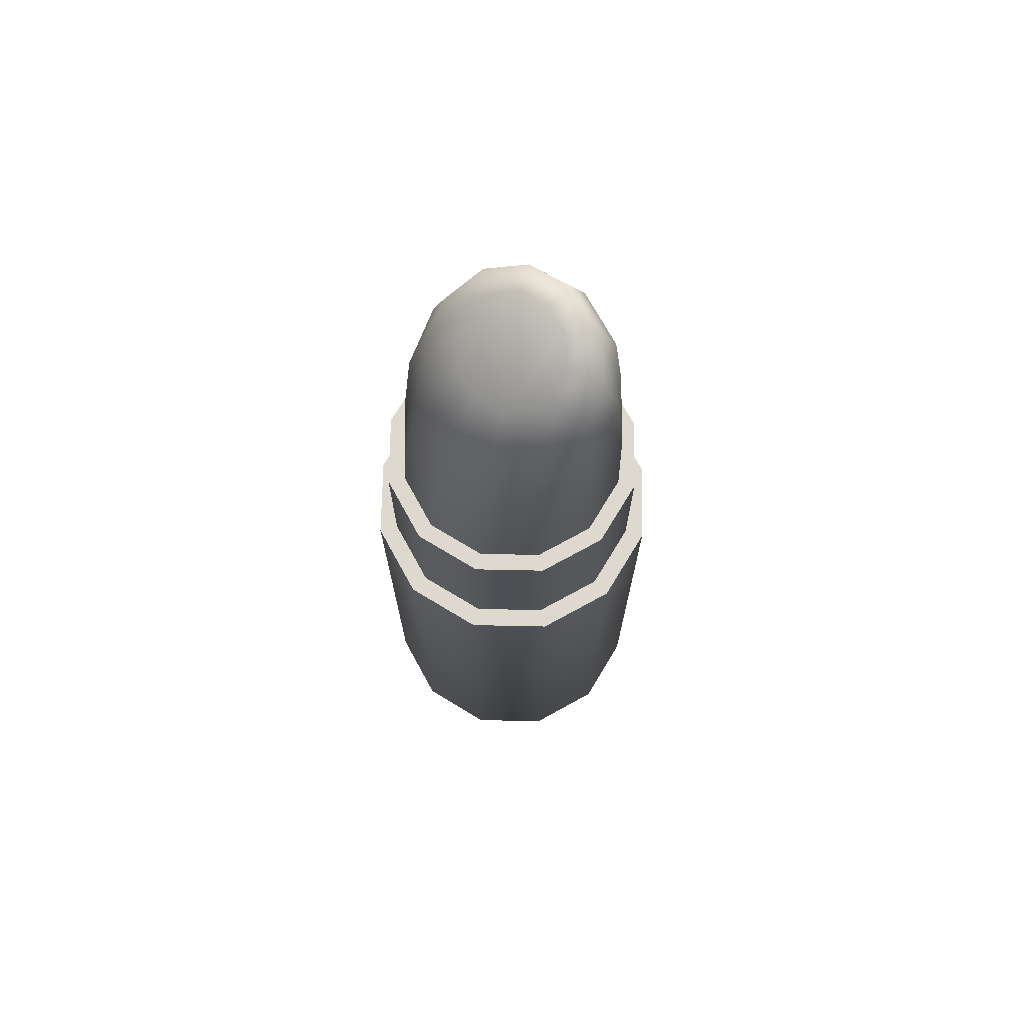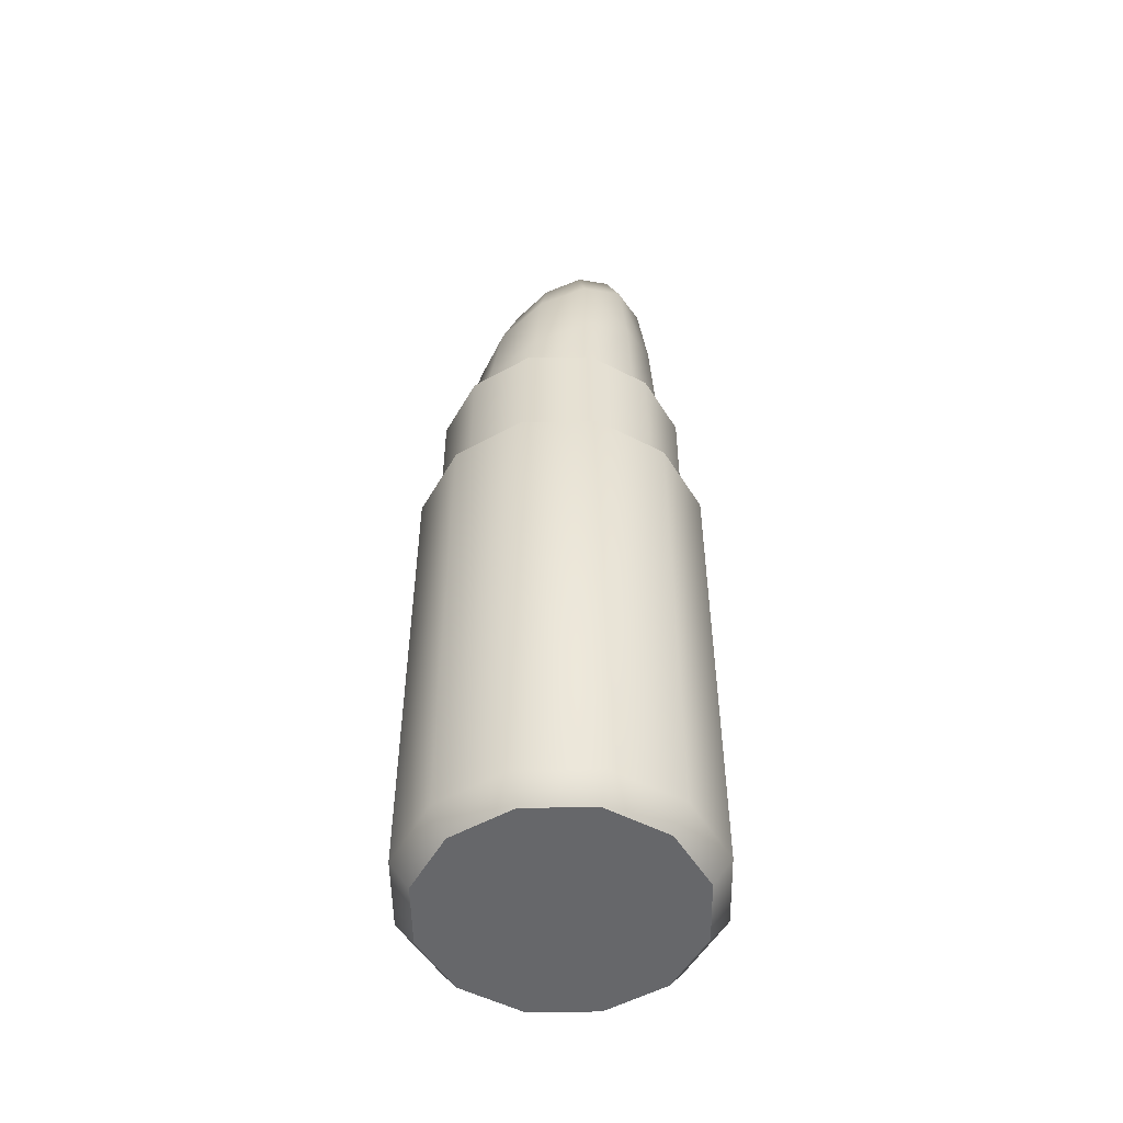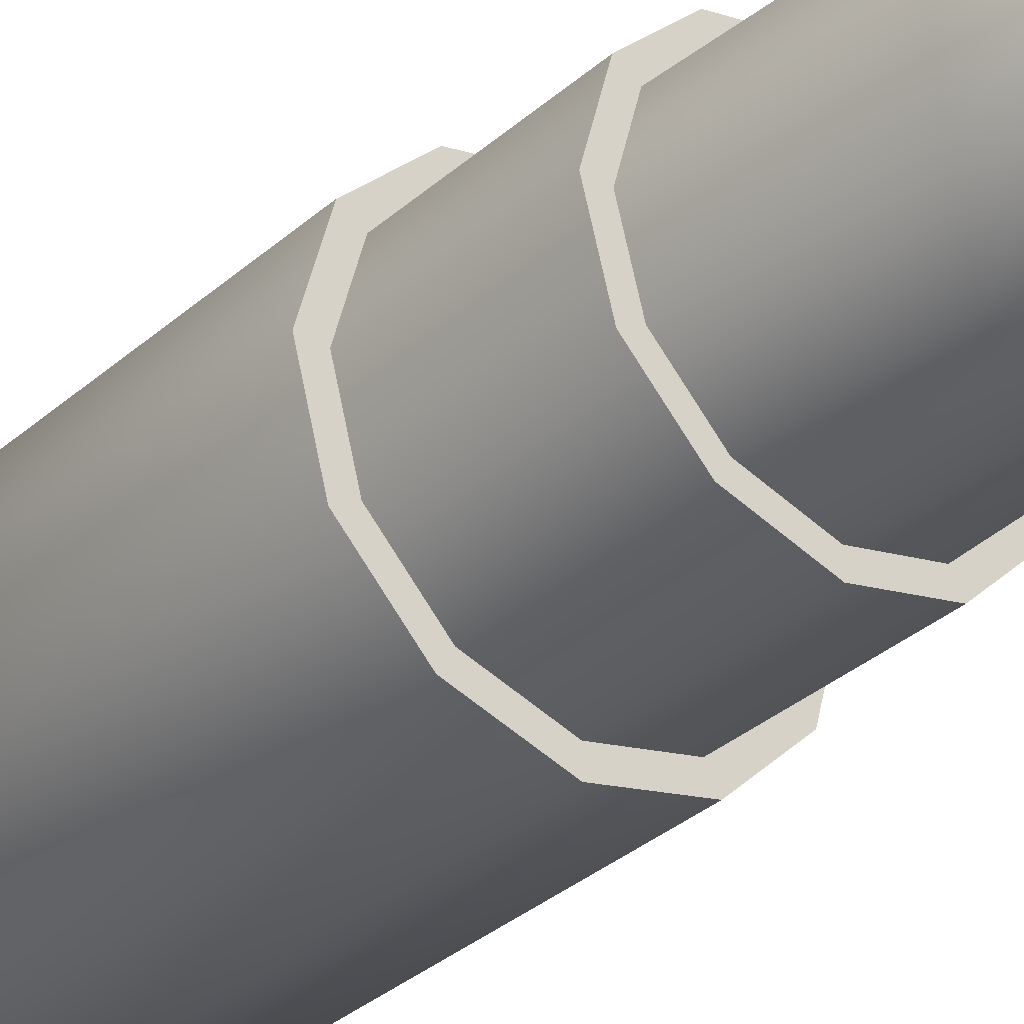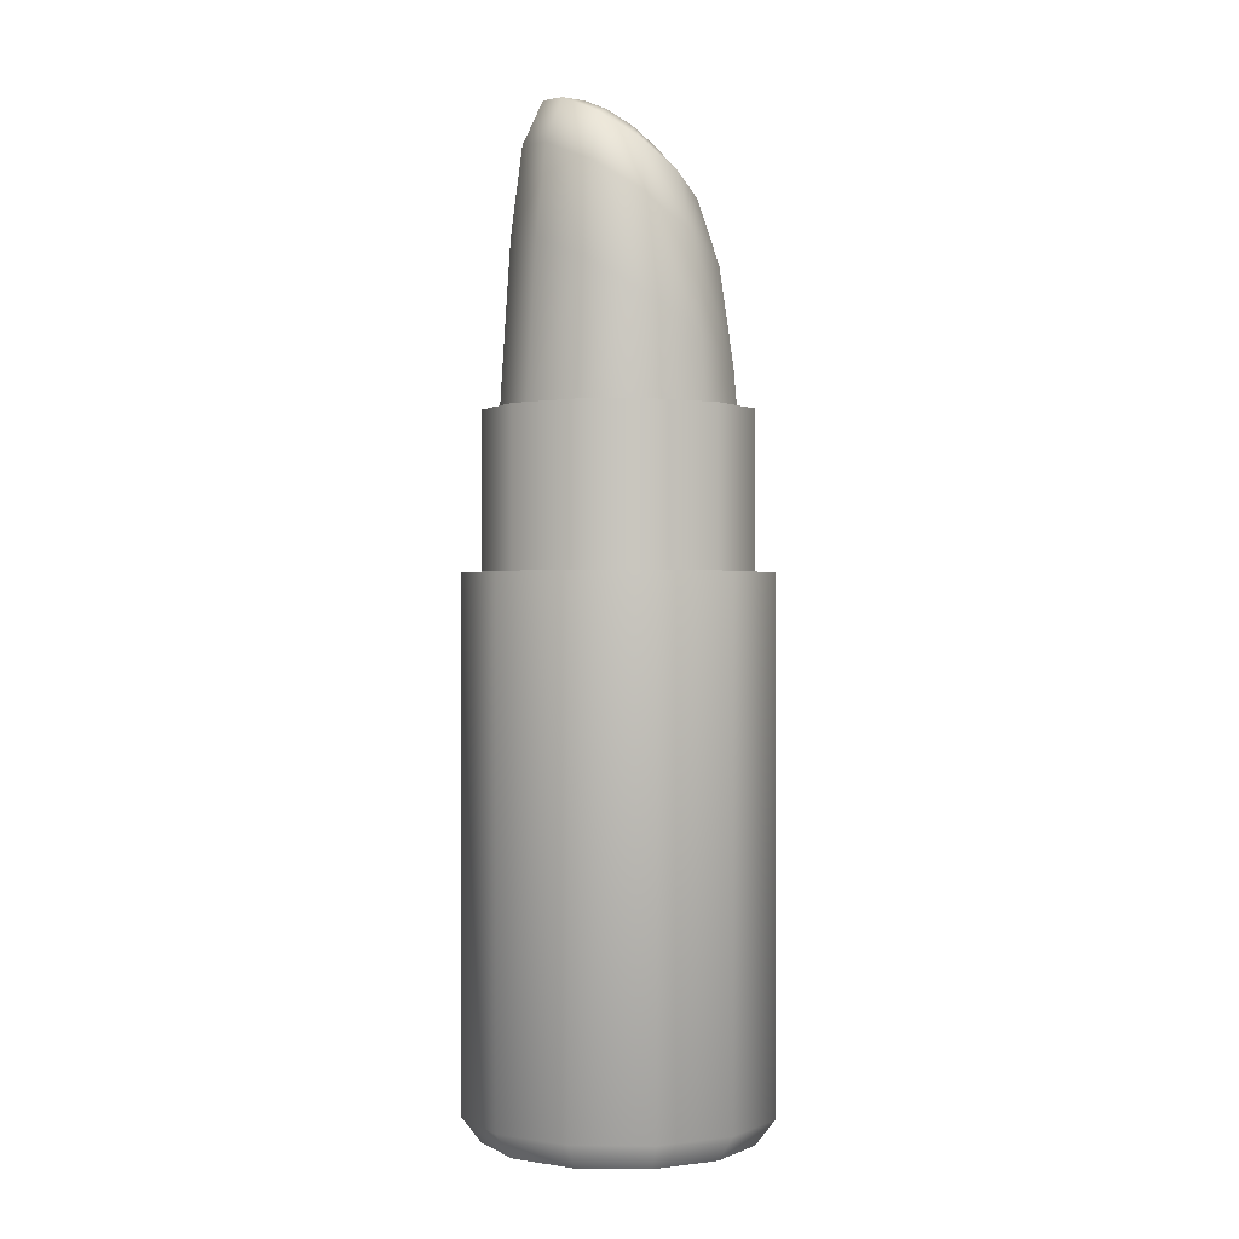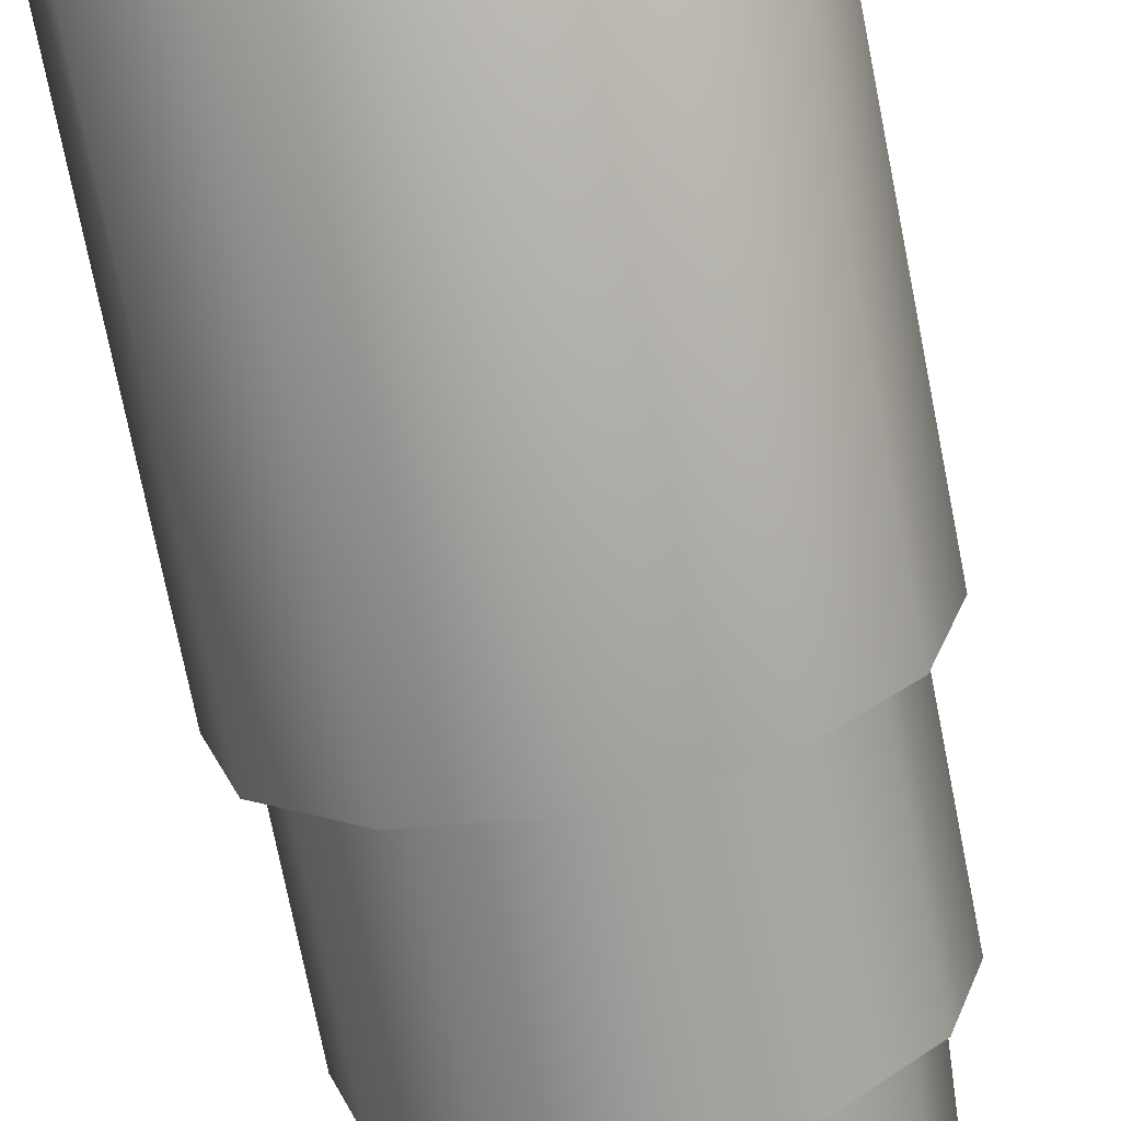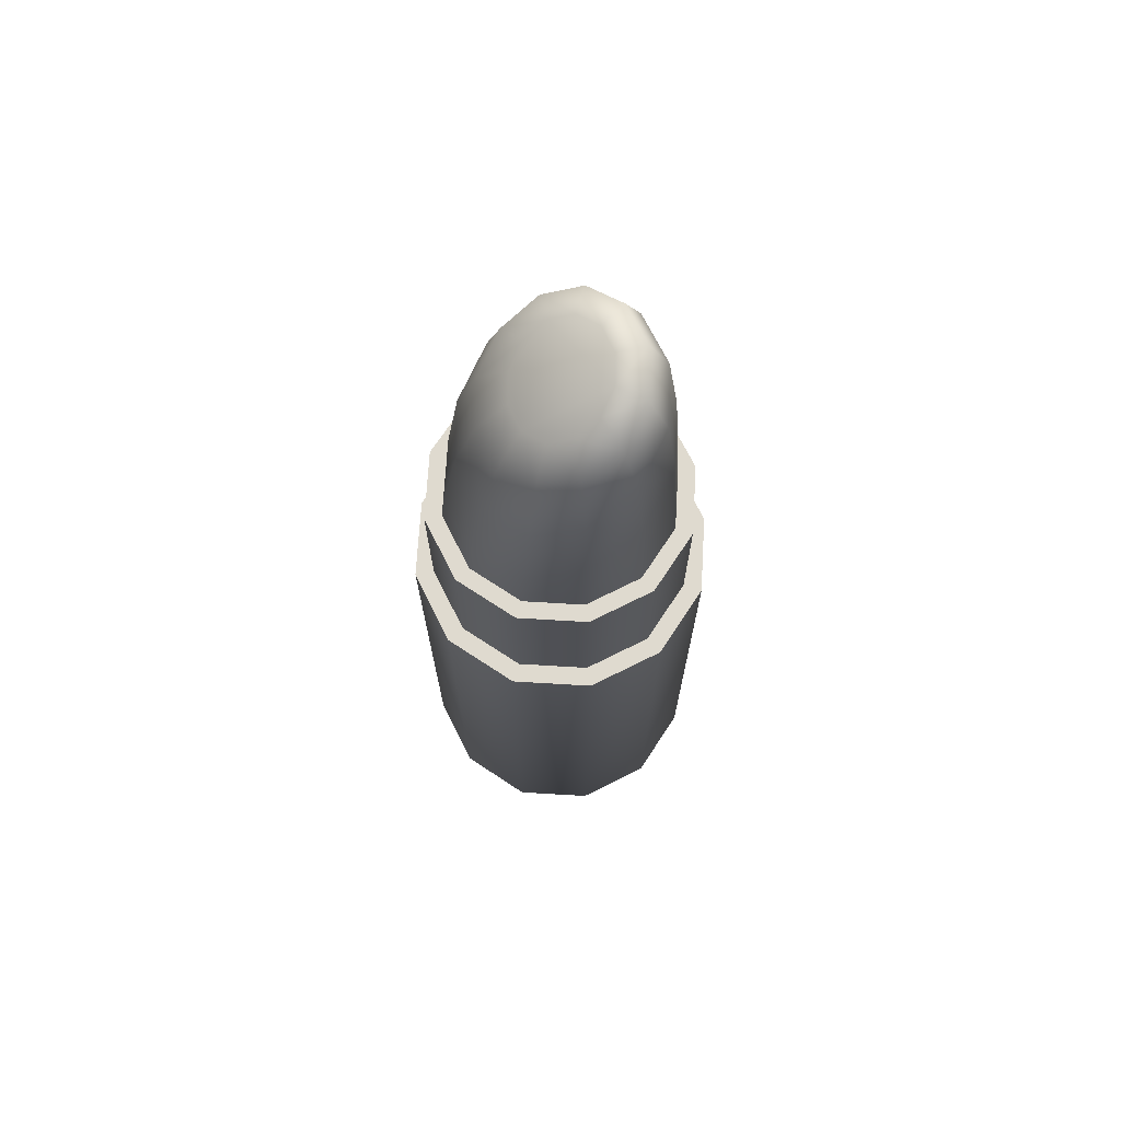
<metadata>
{"format":"obj","ext":"obj","renderer":"f3d","projection":"perspective","resolution":1024,"background":"white","views":[{"elev":71.6,"azim":-43.8,"up":"+Y"},{"elev":-52.1,"azim":-14.1,"up":"+Y"},{"elev":-33.7,"azim":139.8,"up":"+Z"},{"elev":-0.2,"azim":167.6,"up":"+Y"},{"elev":-69.9,"azim":11.0,"up":"+Z"},{"elev":70.7,"azim":-11.6,"up":"+Y"}]}
</metadata>
<code>
g lipstick
v 1.392e-07 -0.4597 -0.1501
v -0.07505 0.04305 -0.13
v -0.07505 -0.4597 -0.13
v 6.329e-08 0.04305 -0.1501
v -0.13 0.04305 -0.07505
v -0.13 -0.4597 -0.07505
v -0.1501 0.04305 -5.684e-08
v -0.1501 -0.4597 1.009e-08
v 0.07505 -0.4597 -0.13
v 0.07505 0.04305 -0.13
v 0.13 -0.4597 -0.07505
v 0.13 0.04305 -0.07505
v 0.1501 -0.4597 2.129e-07
v 0.1501 0.04305 1.46e-07
v 0.13 -0.4597 0.07505
v 0.13 0.04305 0.07505
v 0.07505 -0.4597 0.13
v 0.07505 0.04305 0.13
v -2.304e-08 -0.4597 0.1501
v -9.895e-08 0.04305 0.1501
v -0.07505 -0.4597 0.13
v -0.07505 0.04305 0.13
v -0.13 -0.4597 0.07505
v -0.13 0.04305 0.07505
v -0.1501 -0.4597 1.009e-08
v -0.1501 0.04305 -5.684e-08
v 6.329e-08 0.04305 -0.1501
v -0.06554 0.04305 -0.1135
v -0.07505 0.04305 -0.13
v 5.444e-08 0.04305 -0.1311
v -0.1135 0.04305 -0.06554
v -0.13 0.04305 -0.07505
v -0.1311 0.04305 -4.664e-08
v -0.1501 0.04305 -5.684e-08
v 0.07505 0.04305 -0.13
v 0.06554 0.04305 -0.1135
v 0.13 0.04305 -0.07505
v 0.1135 0.04305 -0.06554
v 0.1501 0.04305 1.46e-07
v 0.1311 0.04305 1.305e-07
v 0.13 0.04305 0.07505
v 0.1135 0.04305 0.06554
v 0.07505 0.04305 0.13
v 0.06554 0.04305 0.1135
v -9.895e-08 0.04305 0.1501
v -8.723e-08 0.04305 0.1311
v -0.07505 0.04305 0.13
v -0.06554 0.04305 0.1135
v -0.13 0.04305 0.07505
v -0.1135 0.04305 0.06554
v -0.1501 0.04305 -5.684e-08
v -0.1311 0.04305 -4.664e-08
v 5.444e-08 0.04305 -0.1311
v -0.06554 0.1945 -0.1135
v -0.06554 0.04305 -0.1135
v 3.157e-08 0.1945 -0.1311
v -0.1135 0.1945 -0.06554
v -0.1135 0.04305 -0.06554
v -0.1311 0.1945 -6.681e-08
v -0.1311 0.04305 -4.664e-08
v 0.06554 0.04305 -0.1135
v 0.06554 0.1945 -0.1135
v 0.1135 0.04305 -0.06554
v 0.1135 0.1945 -0.06554
v 0.1311 0.04305 1.305e-07
v 0.1311 0.1945 1.103e-07
v 0.1135 0.04305 0.06554
v 0.1135 0.1945 0.06554
v 0.06554 0.04305 0.1135
v 0.06554 0.1945 0.1135
v -8.723e-08 0.04305 0.1311
v -1.101e-07 0.1945 0.1311
v -0.06554 0.04305 0.1135
v -0.06554 0.1945 0.1135
v -0.1135 0.04305 0.06554
v -0.1135 0.1945 0.06554
v -0.1311 0.04305 -4.664e-08
v -0.1311 0.1945 -6.681e-08
v 3.157e-08 0.1945 -0.1311
v -0.05702 0.1945 -0.09868
v -0.06554 0.1945 -0.1135
v -4.904e-05 0.1945 -0.1139
v -0.09873 0.1945 -0.05697
v -0.1135 0.1945 -0.06554
v -0.114 0.1945 -5.822e-08
v -0.1311 0.1945 -6.681e-08
v 0.06554 0.1945 -0.1135
v 0.05692 0.1945 -0.09868
v 0.1135 0.1945 -0.06554
v 0.09863 0.1945 -0.05697
v 0.1311 0.1945 1.103e-07
v 0.1139 0.1945 9.573e-08
v 0.1135 0.1945 0.06554
v 0.09863 0.1945 0.05697
v 0.06554 0.1945 0.1135
v 0.05692 0.1945 0.09868
v -1.101e-07 0.1945 0.1311
v -4.916e-05 0.1945 0.1139
v -0.06554 0.1945 0.1135
v -0.05702 0.1945 0.09868
v -0.1135 0.1945 0.06554
v -0.09873 0.1945 0.05697
v -0.1311 0.1945 -6.681e-08
v -0.114 0.1945 -5.822e-08
v -4.904e-05 0.1945 -0.1139
v -0.05418 0.2574 -0.09868
v -0.05702 0.1945 -0.09868
v -4.904e-05 0.29 -0.1139
v -0.09531 0.234 -0.05697
v -0.09873 0.1945 -0.05697
v -0.1108 0.2255 -6.134e-08
v -0.114 0.1945 -5.822e-08
v 0.05692 0.1945 -0.09868
v 0.0524 0.3227 -0.09868
v 0.09863 0.1945 -0.05697
v 0.09002 0.3468 -0.05697
v 0.1139 0.1945 9.573e-08
v 0.1037 0.3556 7.106e-08
v 0.09863 0.1945 0.05697
v 0.09002 0.3468 0.05697
v 0.05692 0.1945 0.09868
v 0.0524 0.3227 0.09868
v -4.916e-05 0.1945 0.1139
v -4.916e-05 0.29 0.1139
v -0.05702 0.1945 0.09868
v -0.05418 0.2574 0.09868
v -0.09873 0.1945 0.05697
v -0.09531 0.234 0.05697
v -0.114 0.1945 -5.822e-08
v -0.1108 0.2255 -6.134e-08
v -0.09575 0.3189 -6.776e-08
v -0.08265 0.327 0.0537
v -0.04735 0.3494 0.09301
v -4.916e-05 0.3801 0.1074
v 0.0465 0.4109 0.09301
v 0.08024 0.4336 0.0537
v -0.07385 0.384 -6.565e-08
v -0.06389 0.3907 0.04387
v -0.04507 0.4207 -5.501e-08
v -0.03904 0.4249 0.02748
v -0.03681 0.4091 0.07598
v -0.02256 0.4365 0.0476
v -4.915e-05 0.4342 0.08773
v -4.913e-05 0.4522 0.05496
v 0.03653 0.4594 0.07598
v 0.02246 0.468 0.0476
v 0.06321 0.4778 0.04387
v 0.03894 0.4795 0.02748
v 0.09253 0.4419 5.244e-08
v 0.08024 0.4336 -0.0537
v 0.0465 0.4109 -0.09301
v -4.905e-05 0.3801 -0.1074
v -0.04735 0.3494 -0.09301
v -0.08265 0.327 -0.0537
v -0.09575 0.3189 -6.776e-08
v -4.907e-05 0.4342 -0.08773
v -0.03681 0.4091 -0.07598
v -4.91e-05 0.4522 -0.05496
v -0.02256 0.4365 -0.0476
v -0.06389 0.3907 -0.04387
v -0.03904 0.4249 -0.02748
v -0.07385 0.384 -6.565e-08
v -0.04507 0.4207 -5.501e-08
v 0.03653 0.4594 -0.07598
v 0.06322 0.4778 -0.04387
v 0.07297 0.4846 2.969e-08
v 0.04497 0.4837 2.793e-09
v 0.03894 0.4795 -0.02748
v 0.02246 0.468 -0.0476
v -0.03904 0.4249 -0.02748
v -0.03904 0.4249 0.02748
v -0.04507 0.4207 -5.501e-08
v -4.91e-05 0.4522 -0.05496
v 0.03894 0.4795 0.02748
v -4.913e-05 0.4522 0.05496
v -0.02256 0.4365 0.0476
v 0.02246 0.468 0.0476
v 0.03894 0.4795 -0.02748
v 0.04497 0.4837 2.793e-09
v 0.02246 0.468 -0.0476
v -0.02256 0.4365 -0.0476
v -0.07505 -0.4597 -0.13
v 1.341e-07 -0.4846 -0.1311
v 1.392e-07 -0.4597 -0.1501
v -0.06554 -0.4846 -0.1135
v -0.13 -0.4597 -0.07505
v -0.1135 -0.4846 -0.06554
v -0.1501 -0.4597 1.009e-08
v -0.1311 -0.4846 2.407e-08
v -0.13 -0.4597 0.07505
v -0.1135 -0.4846 0.06554
v -0.07505 -0.4597 0.13
v -0.06554 -0.4846 0.1135
v -2.304e-08 -0.4597 0.1501
v -7.569e-09 -0.4846 0.1311
v 0.07505 -0.4597 0.13
v 0.06554 -0.4846 0.1135
v 0.13 -0.4597 0.07505
v 0.1135 -0.4846 0.06554
v 0.1501 -0.4597 2.129e-07
v 0.1311 -0.4846 2.012e-07
v 0.13 -0.4597 -0.07505
v 0.1135 -0.4846 -0.06554
v 0.07505 -0.4597 -0.13
v 0.06554 -0.4846 -0.1135
v 0.06554 -0.4846 -0.1135
v 0.1311 -0.4846 2.012e-07
v 0.1135 -0.4846 -0.06554
v -0.06554 -0.4846 -0.1135
v -0.06554 -0.4846 0.1135
v 0.06554 -0.4846 0.1135
v 0.1135 -0.4846 0.06554
v -7.569e-09 -0.4846 0.1311
v -0.1311 -0.4846 2.407e-08
v -0.1135 -0.4846 0.06554
v -0.1135 -0.4846 -0.06554
v 1.341e-07 -0.4846 -0.1311
g lipstick_0
f 3 2 1
f 4 1 2
f 2 3 5
f 6 5 3
f 5 6 7
f 8 7 6
f 1 4 9
f 10 9 4
f 9 10 11
f 12 11 10
f 11 12 13
f 14 13 12
f 13 14 15
f 16 15 14
f 15 16 17
f 18 17 16
f 17 18 19
f 20 19 18
f 19 20 21
f 22 21 20
f 21 22 23
f 24 23 22
f 23 24 25
f 26 25 24
f 29 28 27
f 30 27 28
f 28 29 31
f 32 31 29
f 31 32 33
f 34 33 32
f 27 30 35
f 36 35 30
f 35 36 37
f 38 37 36
f 37 38 39
f 40 39 38
f 39 40 41
f 42 41 40
f 41 42 43
f 44 43 42
f 43 44 45
f 46 45 44
f 45 46 47
f 48 47 46
f 47 48 49
f 50 49 48
f 49 50 51
f 52 51 50
f 55 54 53
f 56 53 54
f 54 55 57
f 58 57 55
f 57 58 59
f 60 59 58
f 53 56 61
f 62 61 56
f 61 62 63
f 64 63 62
f 63 64 65
f 66 65 64
f 65 66 67
f 68 67 66
f 67 68 69
f 70 69 68
f 69 70 71
f 72 71 70
f 71 72 73
f 74 73 72
f 73 74 75
f 76 75 74
f 75 76 77
f 78 77 76
f 81 80 79
f 82 79 80
f 80 81 83
f 84 83 81
f 83 84 85
f 86 85 84
f 79 82 87
f 88 87 82
f 87 88 89
f 90 89 88
f 89 90 91
f 92 91 90
f 91 92 93
f 94 93 92
f 93 94 95
f 96 95 94
f 95 96 97
f 98 97 96
f 97 98 99
f 100 99 98
f 99 100 101
f 102 101 100
f 101 102 103
f 104 103 102
f 107 106 105
f 108 105 106
f 106 107 109
f 110 109 107
f 109 110 111
f 112 111 110
f 105 108 113
f 114 113 108
f 113 114 115
f 116 115 114
f 115 116 117
f 118 117 116
f 117 118 119
f 120 119 118
f 119 120 121
f 122 121 120
f 121 122 123
f 124 123 122
f 123 124 125
f 126 125 124
f 125 126 127
f 128 127 126
f 127 128 129
f 130 129 128
f 130 128 131
f 132 131 128
f 128 126 132
f 133 132 126
f 126 124 133
f 134 133 124
f 124 122 134
f 135 134 122
f 122 120 135
f 136 135 120
f 131 132 137
f 138 137 132
f 132 133 138
f 137 138 139
f 140 139 138
f 141 138 133
f 138 141 140
f 133 134 141
f 142 140 141
f 143 141 134
f 141 143 142
f 134 135 143
f 144 142 143
f 145 143 135
f 143 145 144
f 135 136 145
f 146 144 145
f 147 145 136
f 145 147 146
f 148 146 147
f 136 149 147
f 149 136 118
f 120 118 136
f 118 116 149
f 150 149 116
f 116 114 150
f 151 150 114
f 114 108 151
f 152 151 108
f 108 106 152
f 153 152 106
f 106 109 153
f 154 153 109
f 109 111 154
f 155 154 111
f 152 153 156
f 157 156 153
f 153 154 157
f 156 157 158
f 159 158 157
f 160 157 154
f 157 160 159
f 154 155 160
f 161 159 160
f 162 160 155
f 160 162 161
f 163 161 162
f 156 164 152
f 151 152 164
f 164 165 151
f 150 151 165
f 165 166 150
f 149 150 166
f 166 147 149
f 147 166 148
f 167 148 166
f 166 165 167
f 168 167 165
f 165 164 168
f 169 168 164
f 164 156 169
f 158 169 156
f 172 171 170
f 171 173 170
f 174 173 171
f 175 174 171
f 176 175 171
f 177 174 175
f 178 173 174
f 179 178 174
f 180 173 178
f 170 173 181
f 184 183 182
f 185 182 183
f 182 185 186
f 187 186 185
f 186 187 188
f 189 188 187
f 188 189 190
f 191 190 189
f 190 191 192
f 193 192 191
f 192 193 194
f 195 194 193
f 194 195 196
f 197 196 195
f 196 197 198
f 199 198 197
f 198 199 200
f 201 200 199
f 200 201 202
f 203 202 201
f 202 203 204
f 205 204 203
f 204 205 184
f 183 184 205
f 208 207 206
f 207 209 206
f 210 209 207
f 211 210 207
f 212 211 207
f 213 210 211
f 214 209 210
f 215 214 210
f 216 209 214
f 206 209 217

</code>
